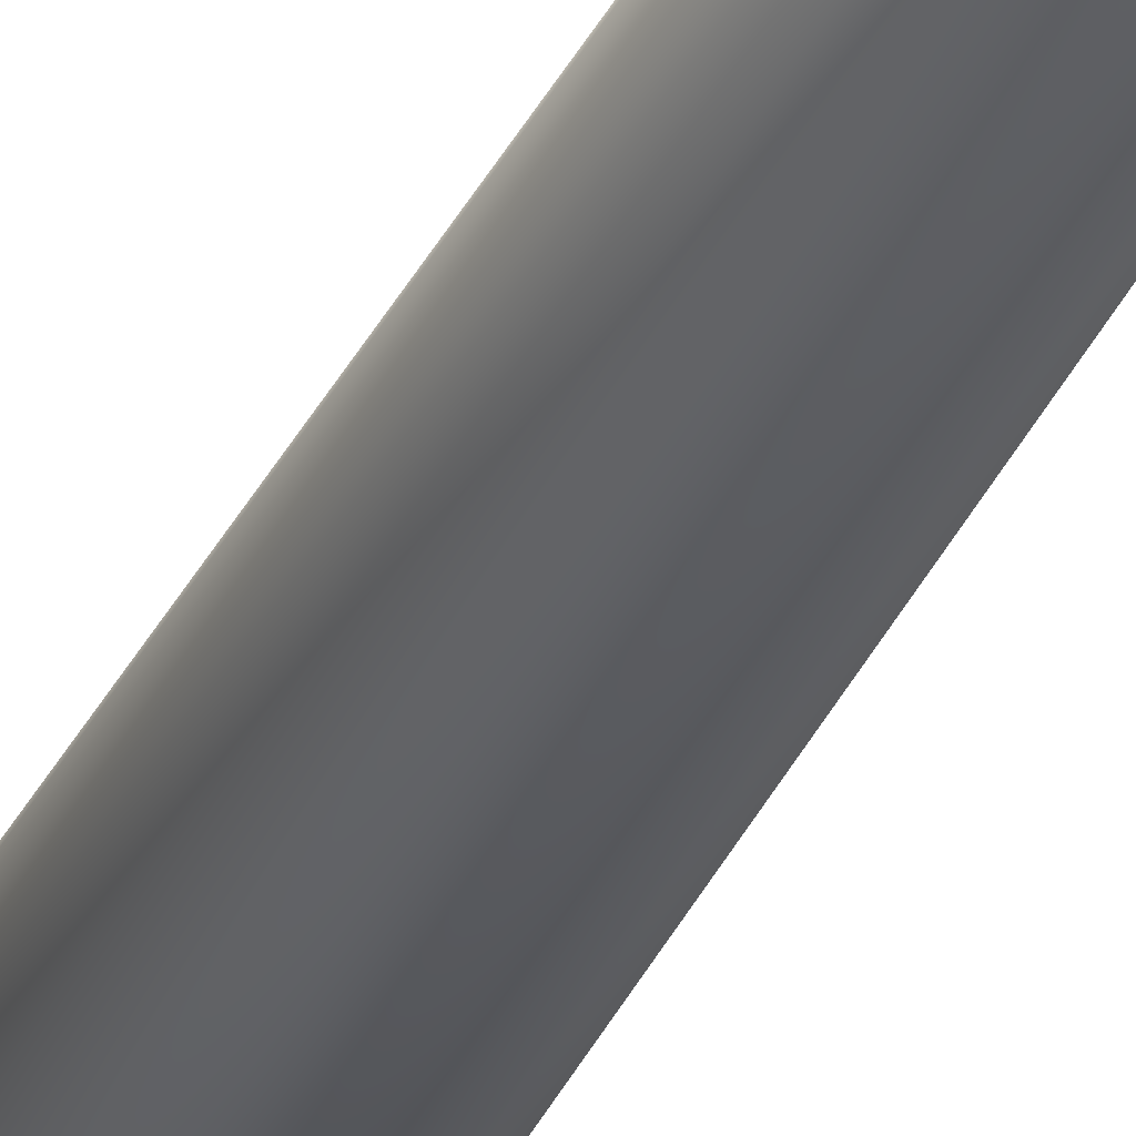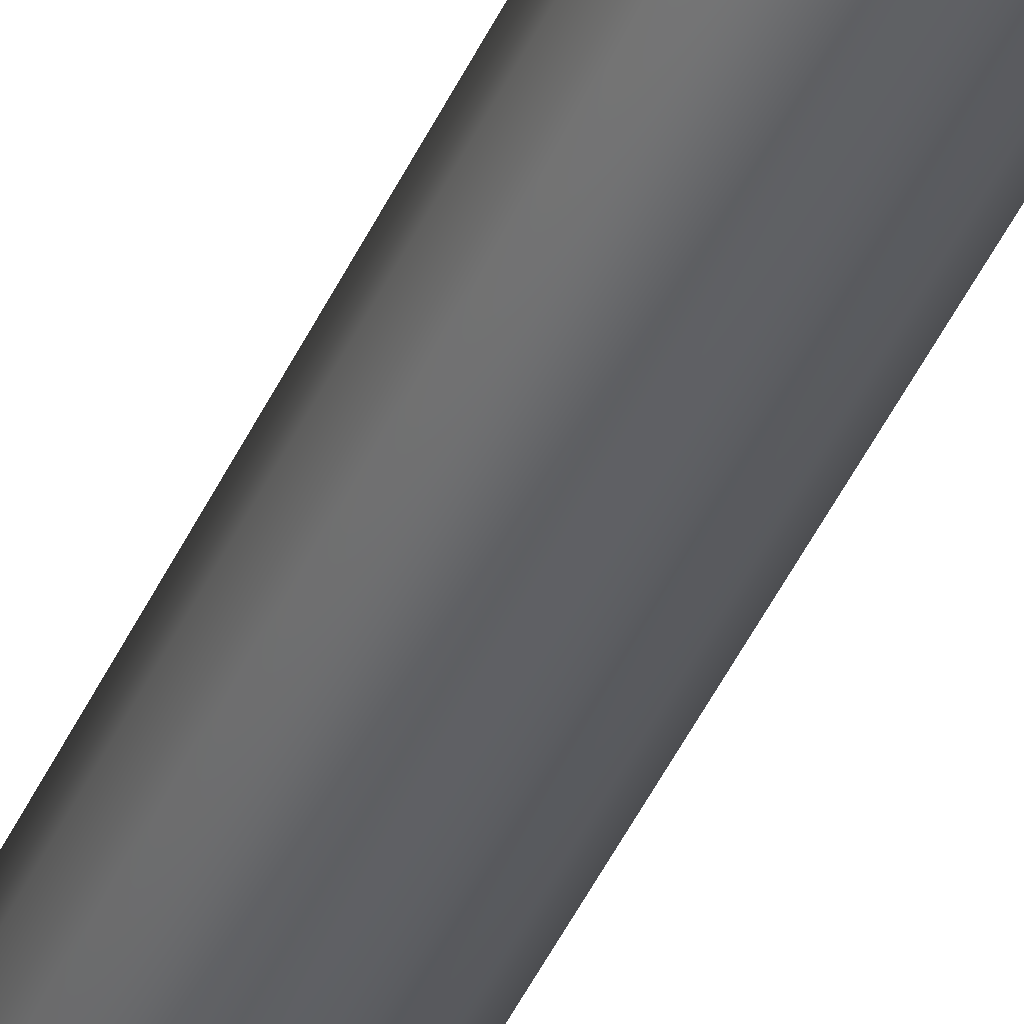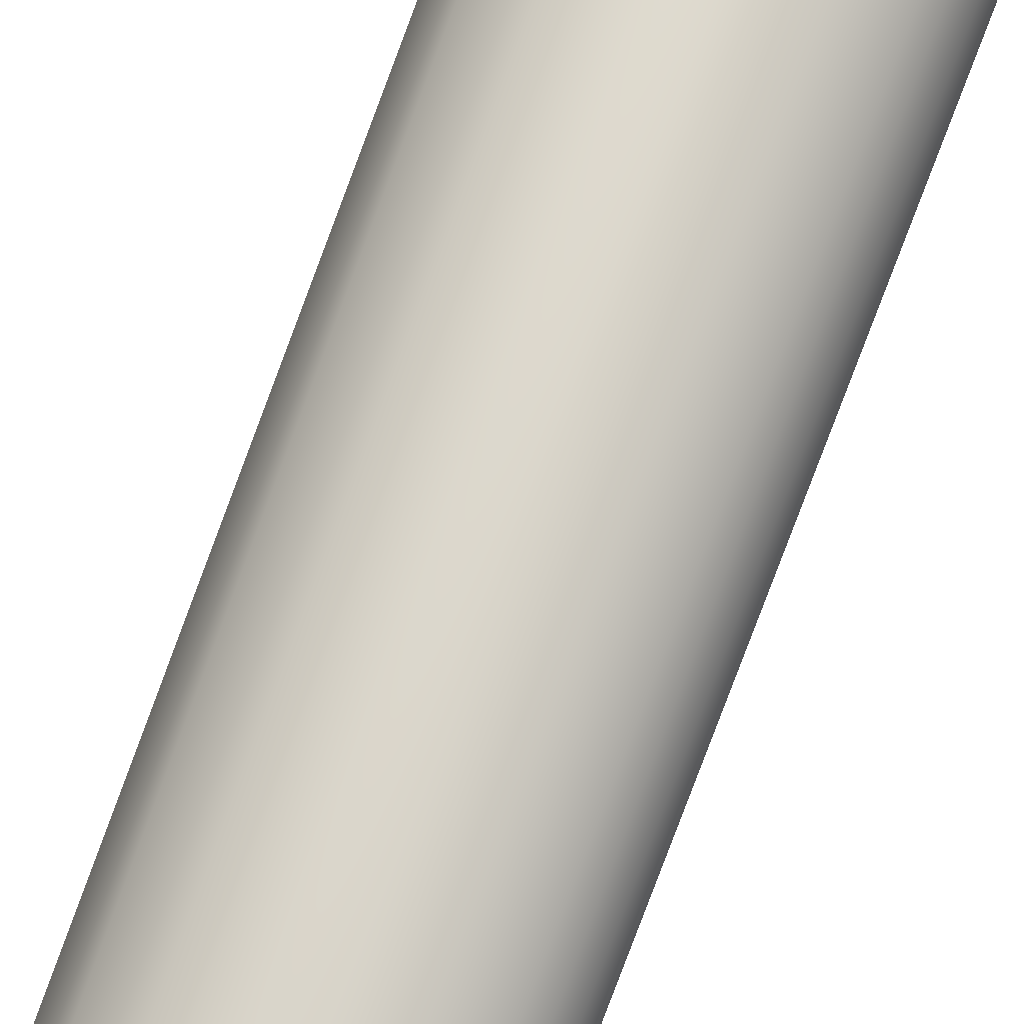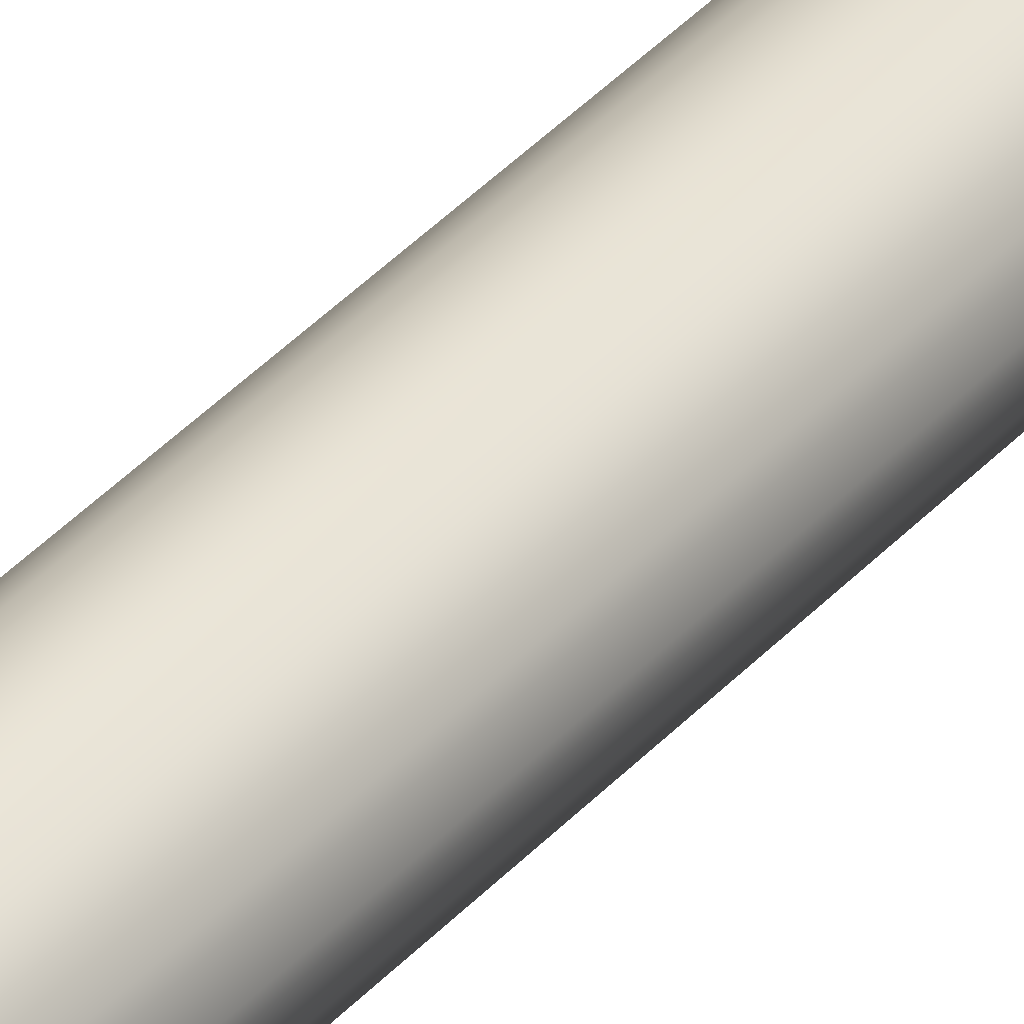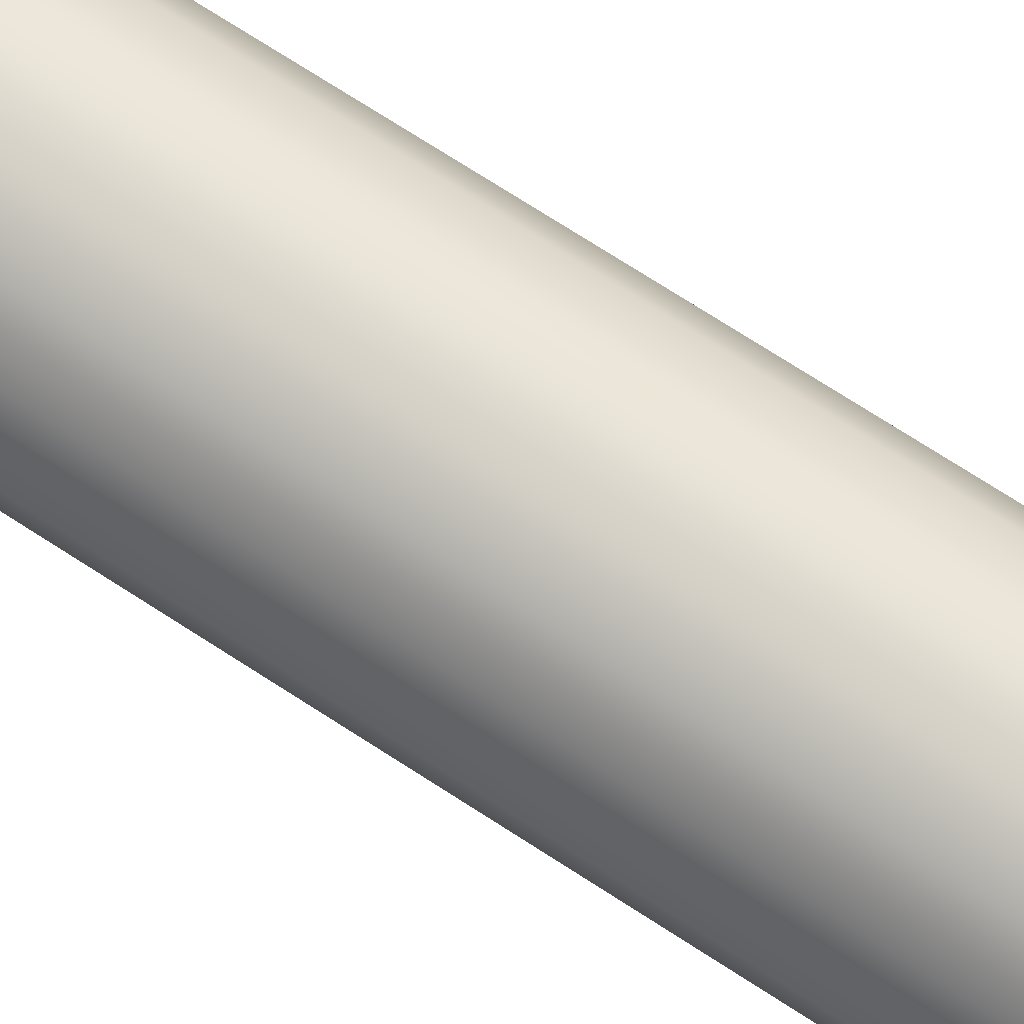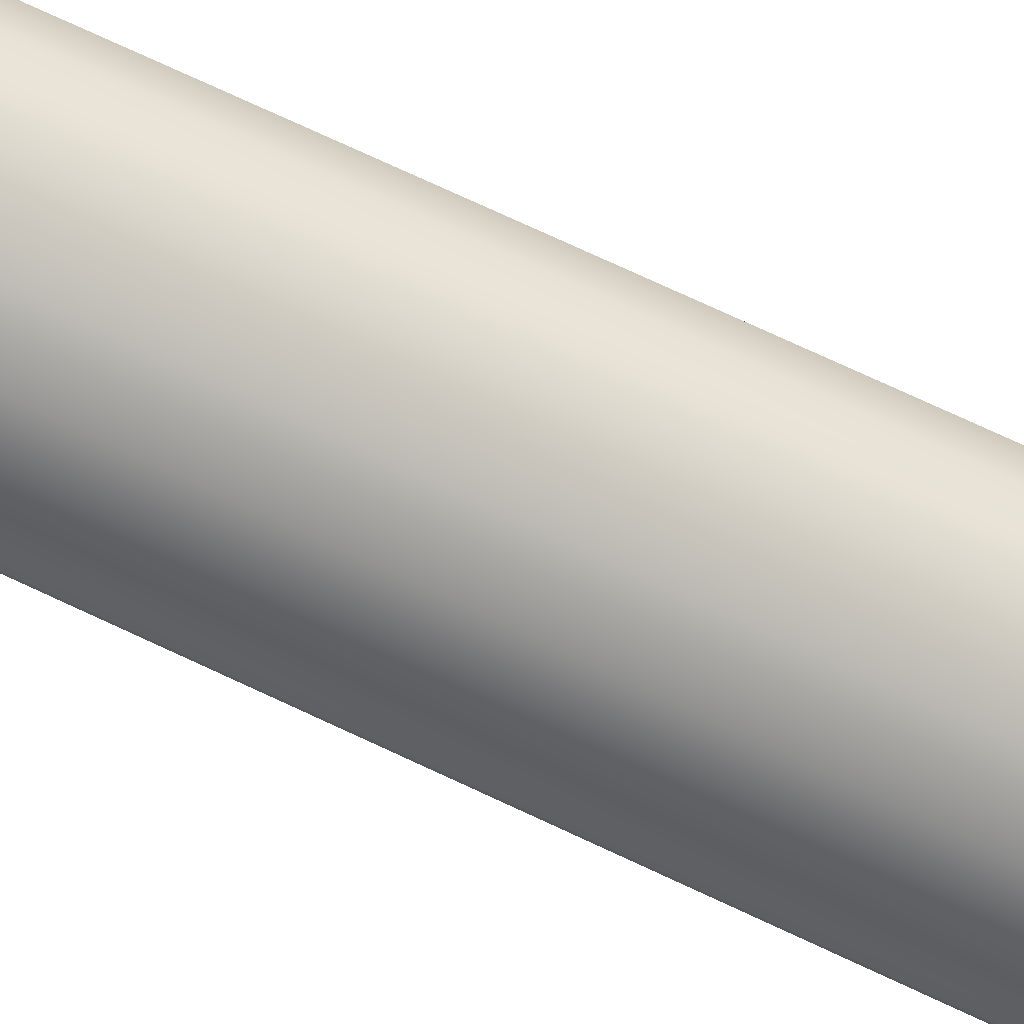
<metadata>
{"format":"obj","ext":"obj","renderer":"f3d","projection":"perspective","resolution":1024,"background":"white","views":[{"elev":-8.1,"azim":-5.8,"up":"+Y"},{"elev":-66.7,"azim":150.6,"up":"+Y"},{"elev":49.7,"azim":16.2,"up":"+Y"},{"elev":63.6,"azim":-132.9,"up":"+Y"},{"elev":-60.8,"azim":54.7,"up":"+Y"},{"elev":-27.2,"azim":45.5,"up":"+Y"}]}
</metadata>
<code>
o Mast_6,3m_Beton.001
v 0 0 6.3
v 0 -0.07 6.3
v 0 -0.1285 0
v 0 0 6.3
v 0.02679 -0.06467 6.3
v 0.04918 -0.1187 0
v 0 0 6.3
v 0.0495 -0.0495 6.3
v 0.09086 -0.09086 0
v 0 0 6.3
v 0.06467 -0.02679 6.3
v 0.1187 -0.04918 0
v 0 0 6.3
v 0.07 0 6.3
v 0.1285 0 0
v 0 0 6.3
v 0.06467 0.02679 6.3
v 0.1187 0.04918 0
v 0 0 6.3
v 0.0495 0.0495 6.3
v 0.09086 0.09086 0
v 0 0 6.3
v 0.02679 0.06467 6.3
v 0.04918 0.1187 0
v 0 0 6.3
v 0 0.07 6.3
v 0 0.1285 0
v 0 0 6.3
v -0.02679 0.06467 6.3
v -0.04918 0.1187 0
v 0 0 6.3
v -0.0495 0.0495 6.3
v -0.09086 0.09086 0
v 0 0 6.3
v -0.06467 0.02679 6.3
v -0.1187 0.04918 0
v 0 0 6.3
v -0.07 0 6.3
v -0.1285 0 0
v 0 0 6.3
v -0.06467 -0.02679 6.3
v -0.1187 -0.04918 0
v 0 0 6.3
v -0.0495 -0.0495 6.3
v -0.09086 -0.09086 0
v 0 0 6.3
v -0.02679 -0.06467 6.3
v -0.04918 -0.1187 0
f 1 5 4
f 4 8 7
f 7 11 10
f 10 14 13
f 13 17 16
f 16 20 19
f 19 23 22
f 22 26 25
f 25 29 28
f 28 32 31
f 31 35 34
f 34 38 37
f 37 41 40
f 40 44 43
f 43 47 46
f 46 2 1
f 3 5 2
f 6 8 5
f 9 11 8
f 12 14 11
f 15 17 14
f 18 20 17
f 21 23 20
f 24 26 23
f 26 30 29
f 30 32 29
f 33 35 32
f 36 38 35
f 39 41 38
f 41 45 44
f 44 48 47
f 48 2 47
f 1 2 5
f 4 5 8
f 7 8 11
f 10 11 14
f 13 14 17
f 16 17 20
f 19 20 23
f 22 23 26
f 25 26 29
f 28 29 32
f 31 32 35
f 34 35 38
f 37 38 41
f 40 41 44
f 43 44 47
f 46 47 2
f 3 6 5
f 6 9 8
f 9 12 11
f 12 15 14
f 15 18 17
f 18 21 20
f 21 24 23
f 24 27 26
f 26 27 30
f 30 33 32
f 33 36 35
f 36 39 38
f 39 42 41
f 41 42 45
f 44 45 48
f 48 3 2

</code>
